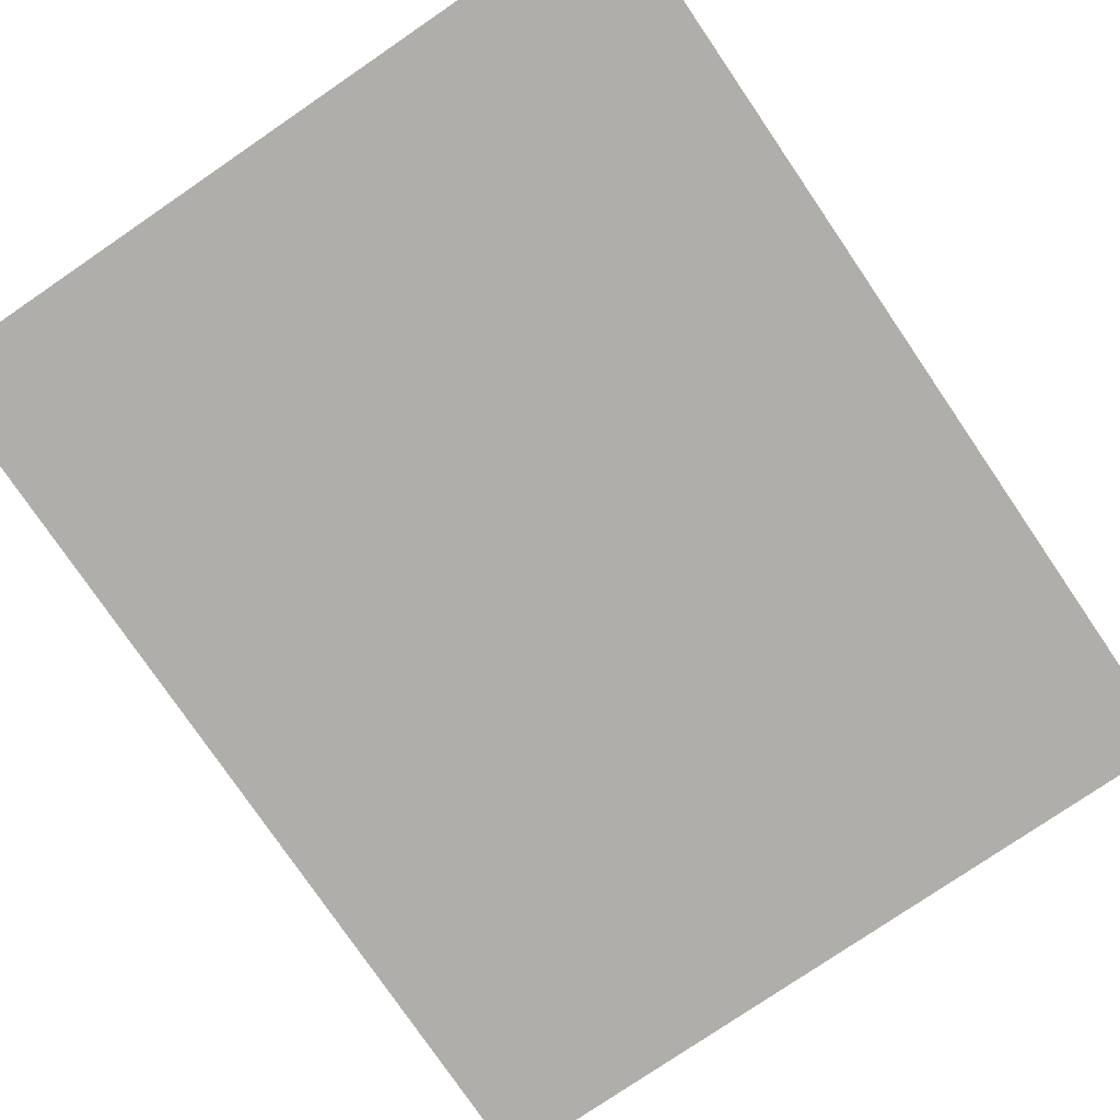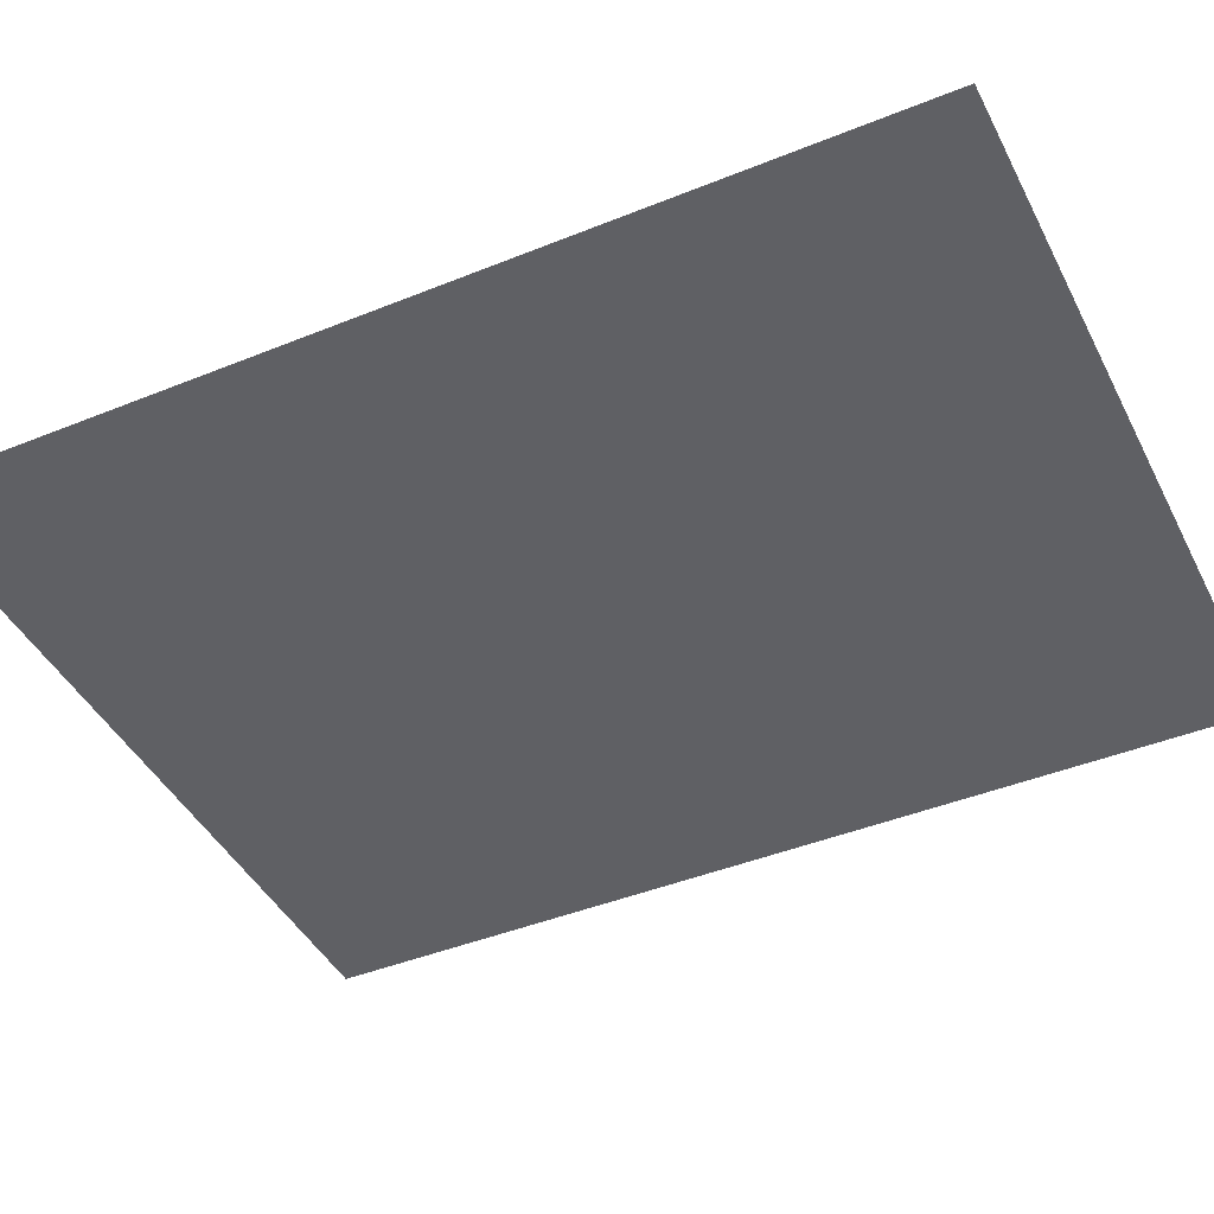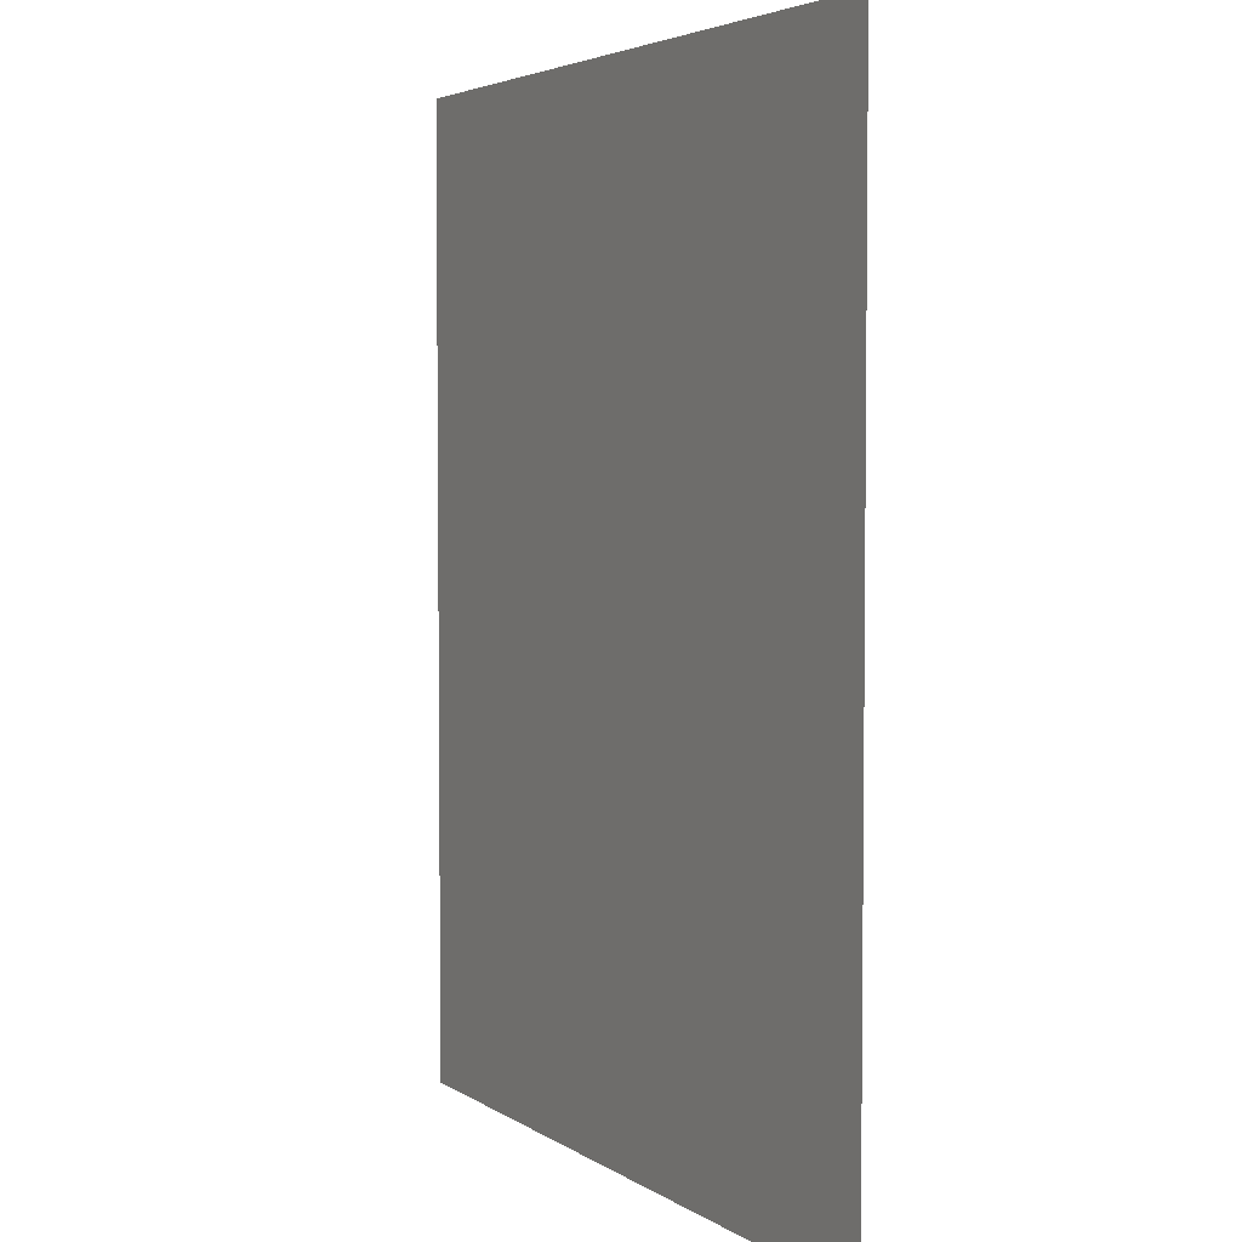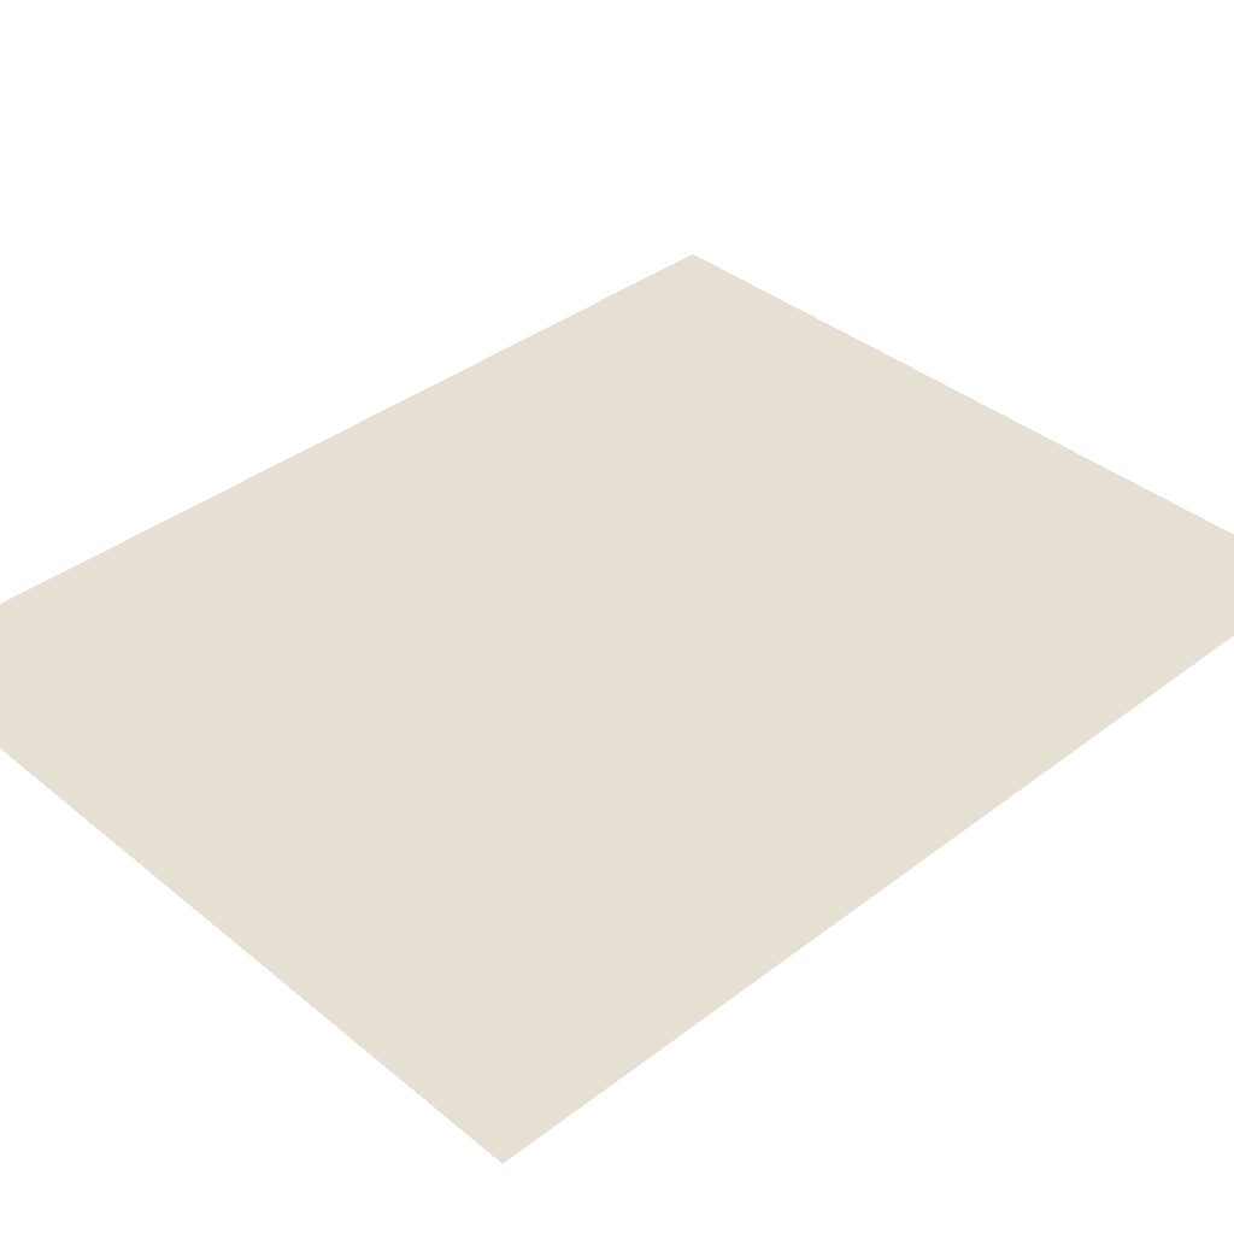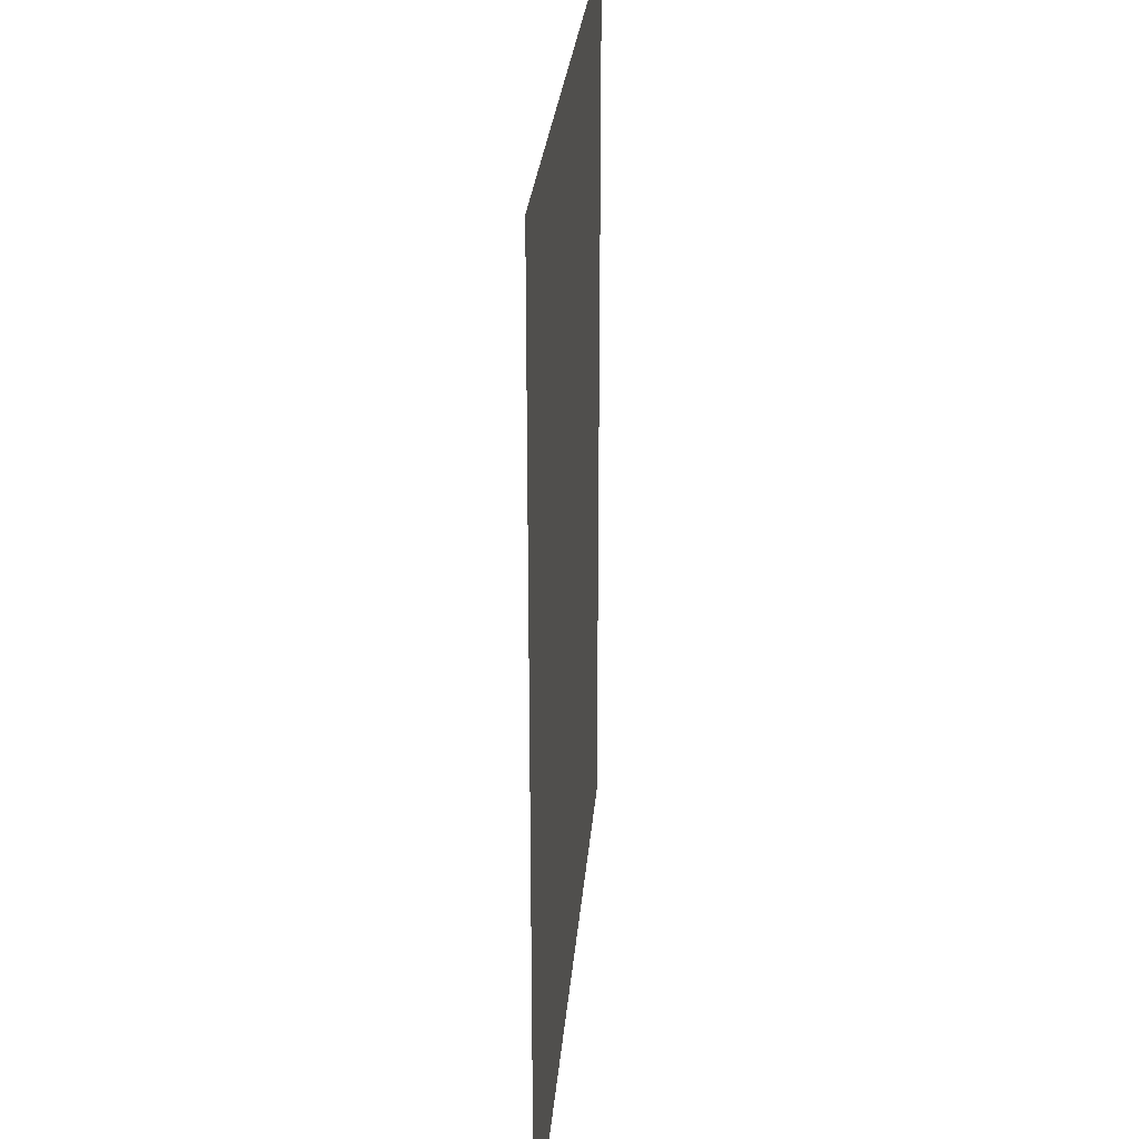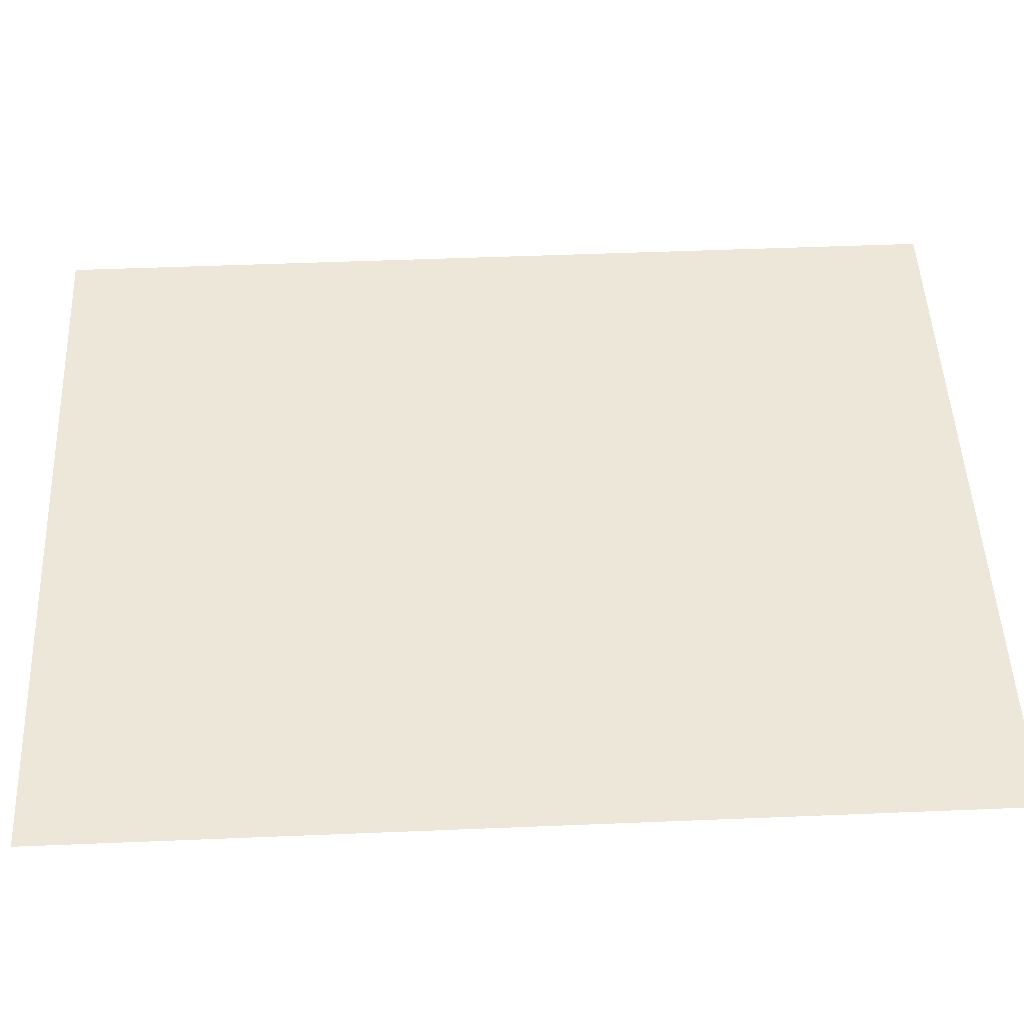
<metadata>
{"format":"obj","ext":"obj","renderer":"f3d","projection":"perspective","resolution":1024,"background":"white","views":[{"elev":-77.9,"azim":-145.7,"up":"+Z"},{"elev":-43.4,"azim":115.6,"up":"+Z"},{"elev":4.0,"azim":62.4,"up":"+Y"},{"elev":38.0,"azim":-134.0,"up":"+Z"},{"elev":27.2,"azim":94.7,"up":"+Y"},{"elev":49.6,"azim":-92.6,"up":"+Z"}]}
</metadata>
<code>
o Plane
v -0.12 0.15 0
v -0.12 -0.15 -0
v 0.12 0.15 0
v 0.12 -0.15 -0
f 1 2 4 3

</code>
